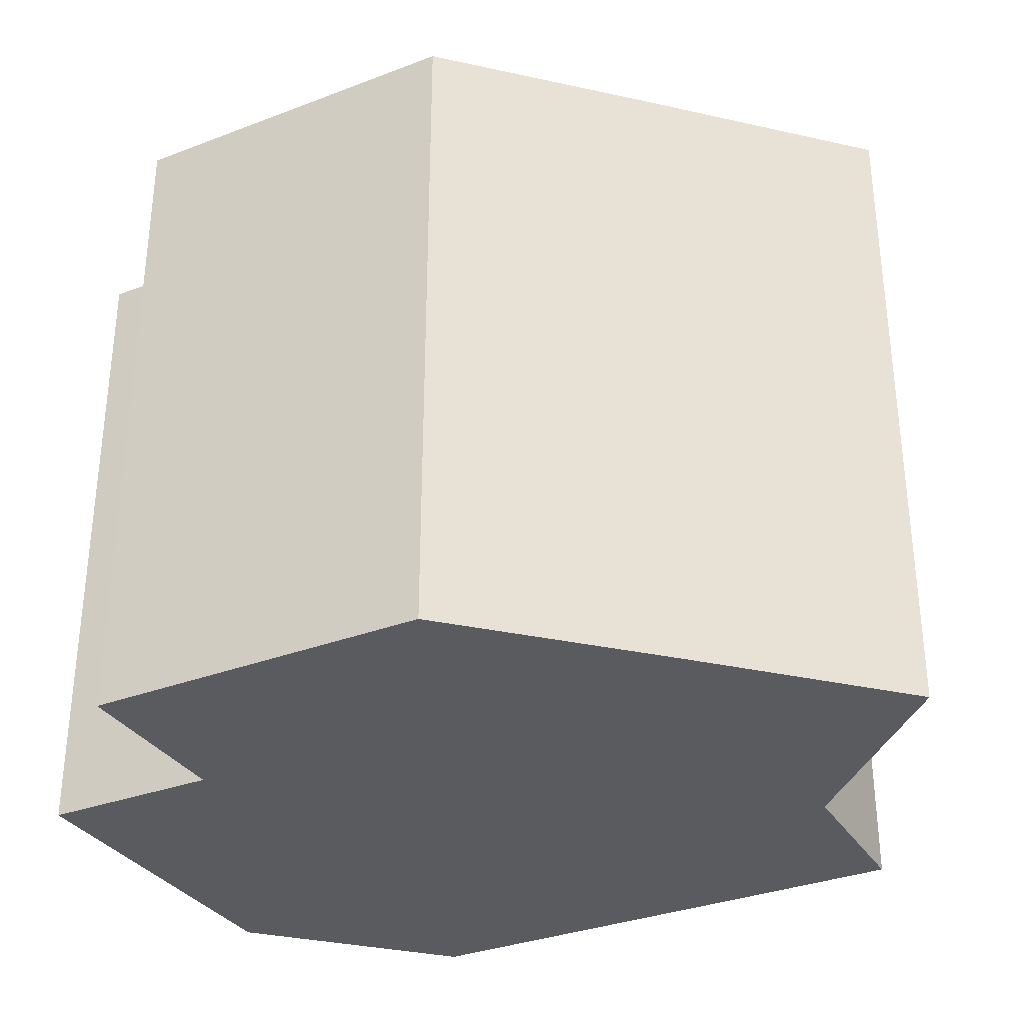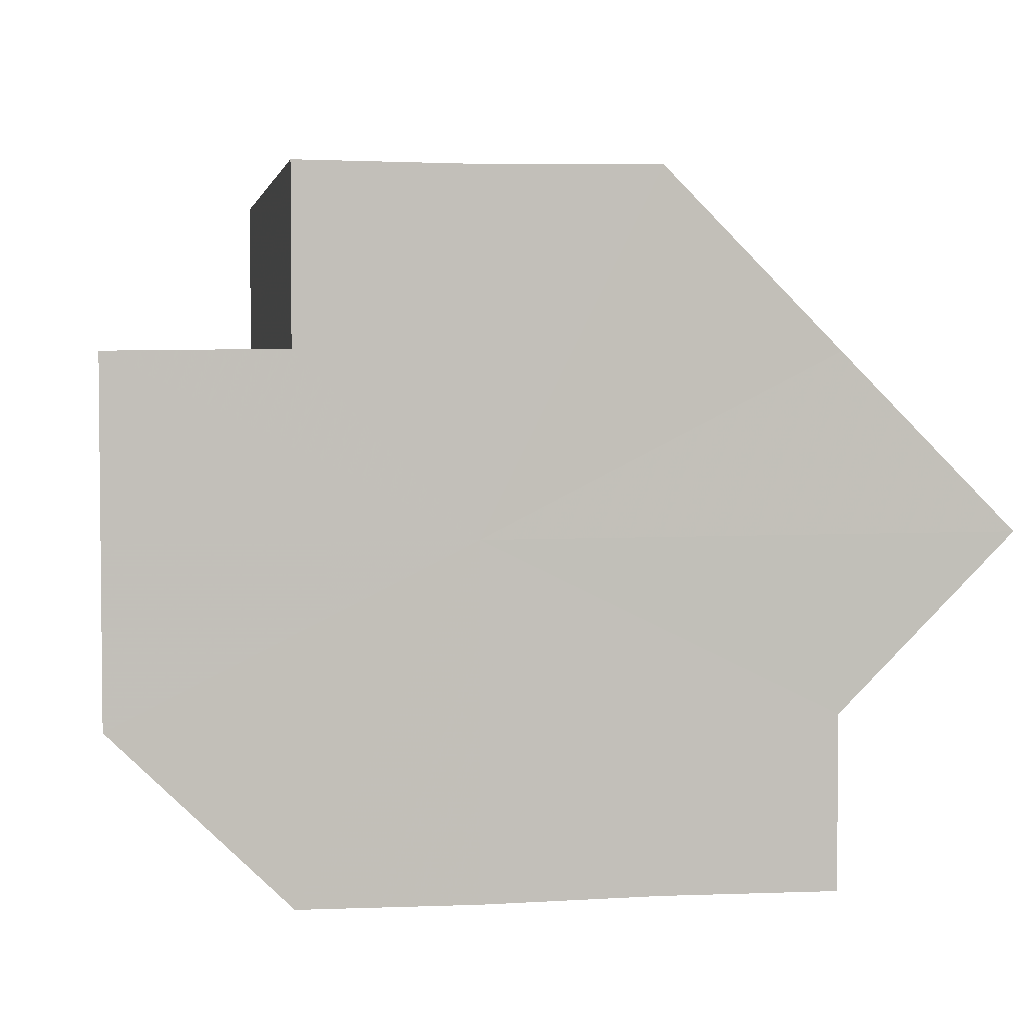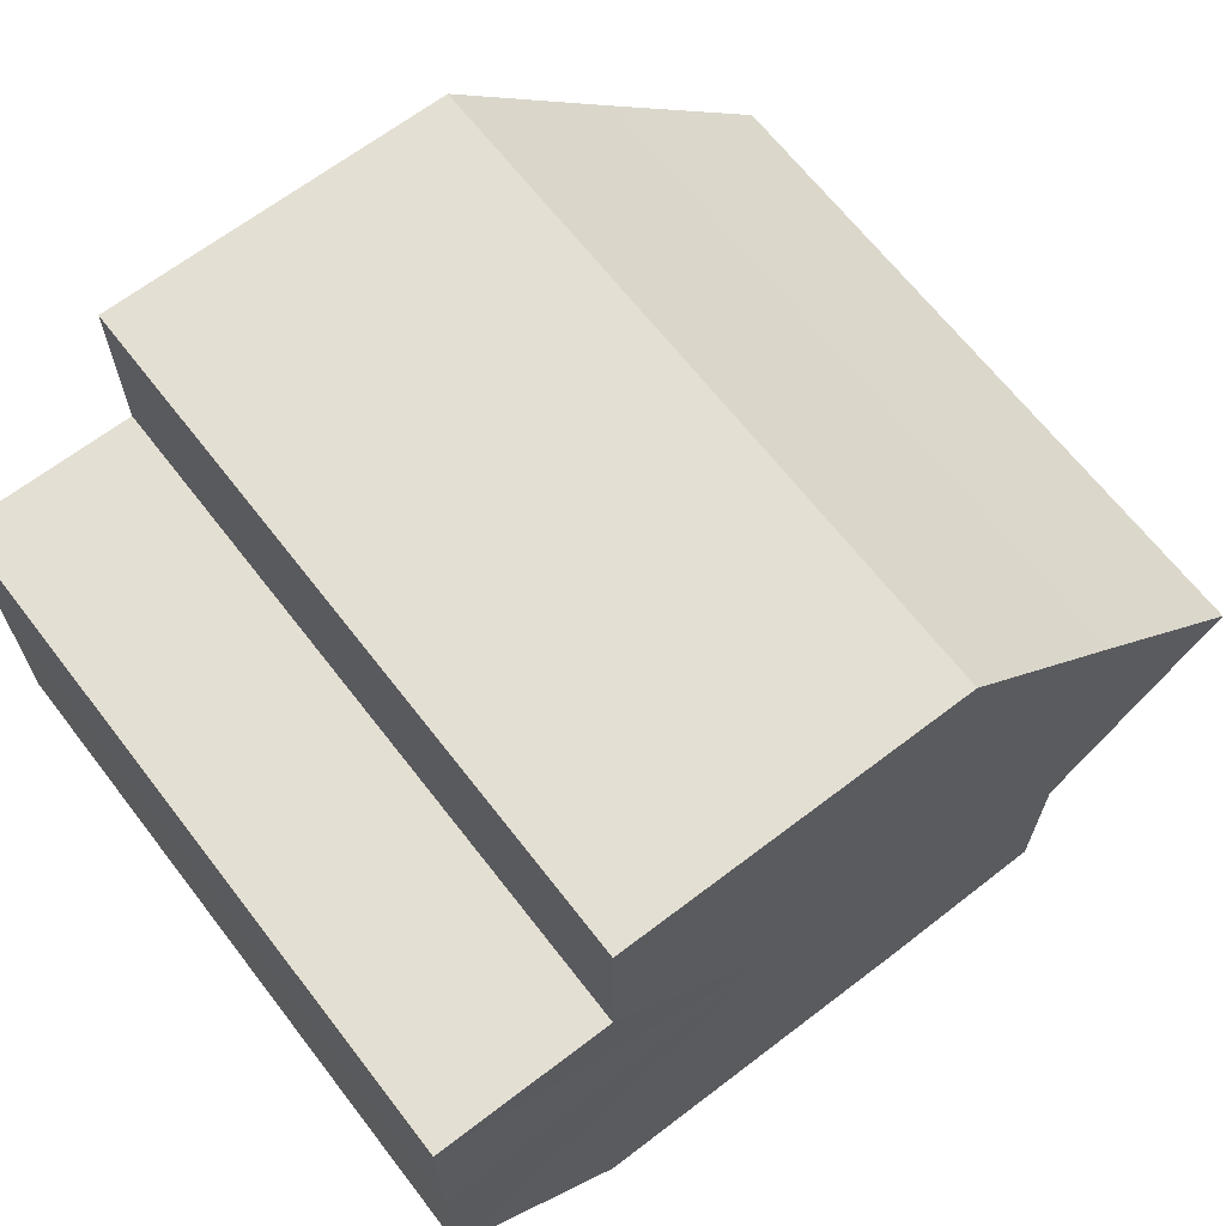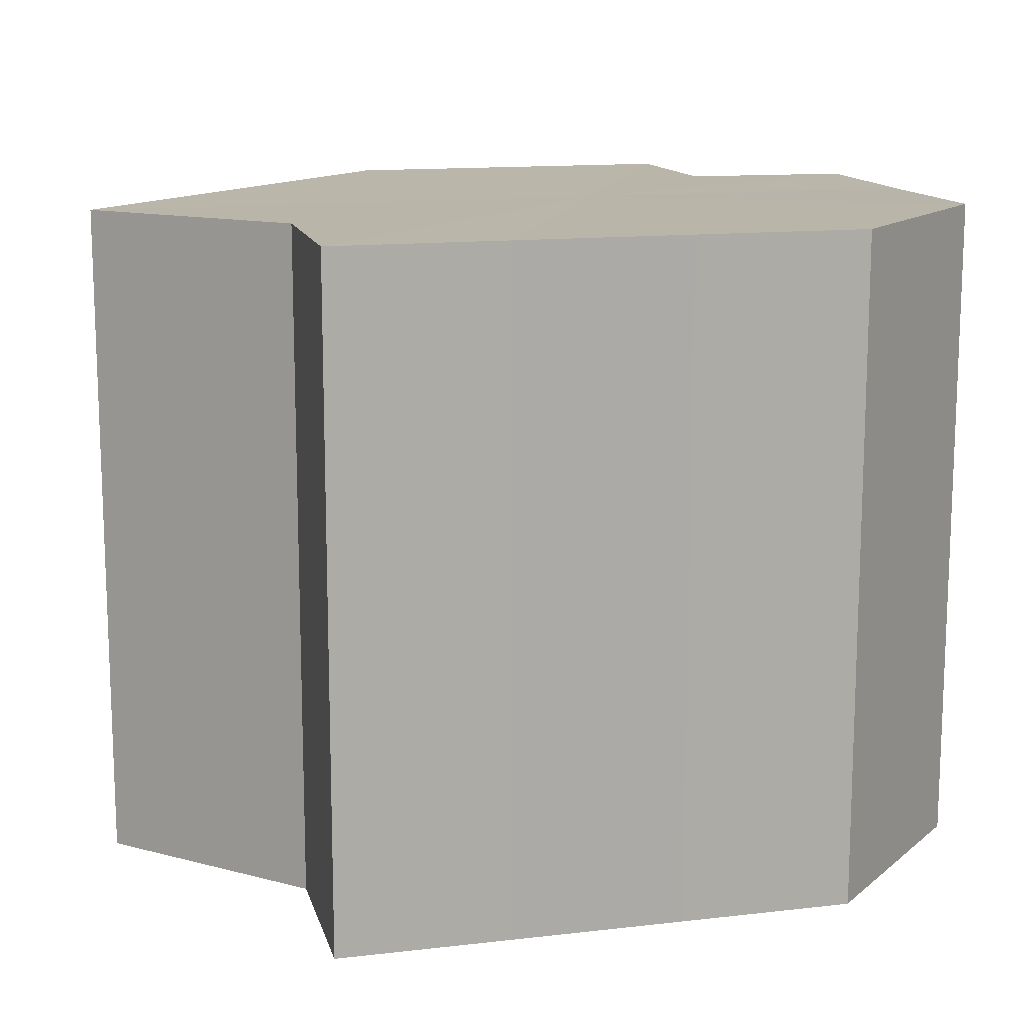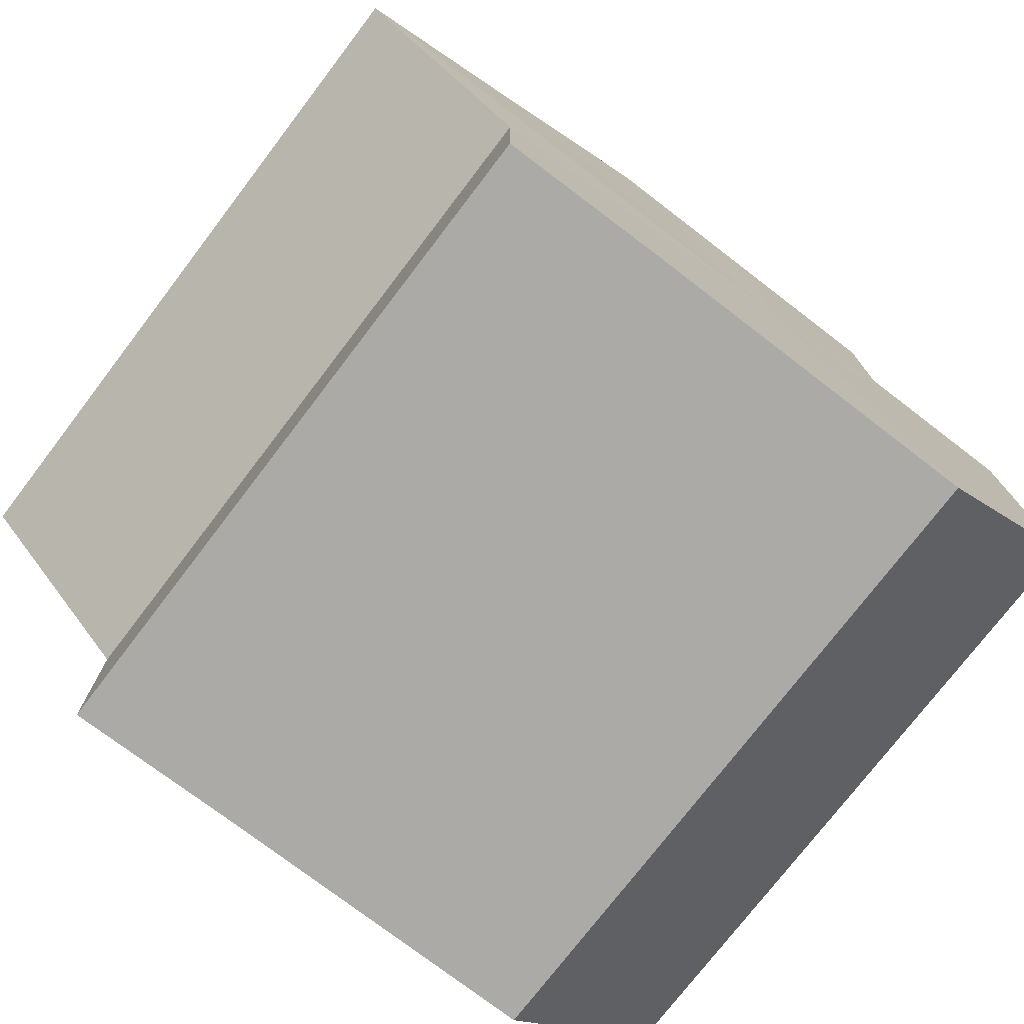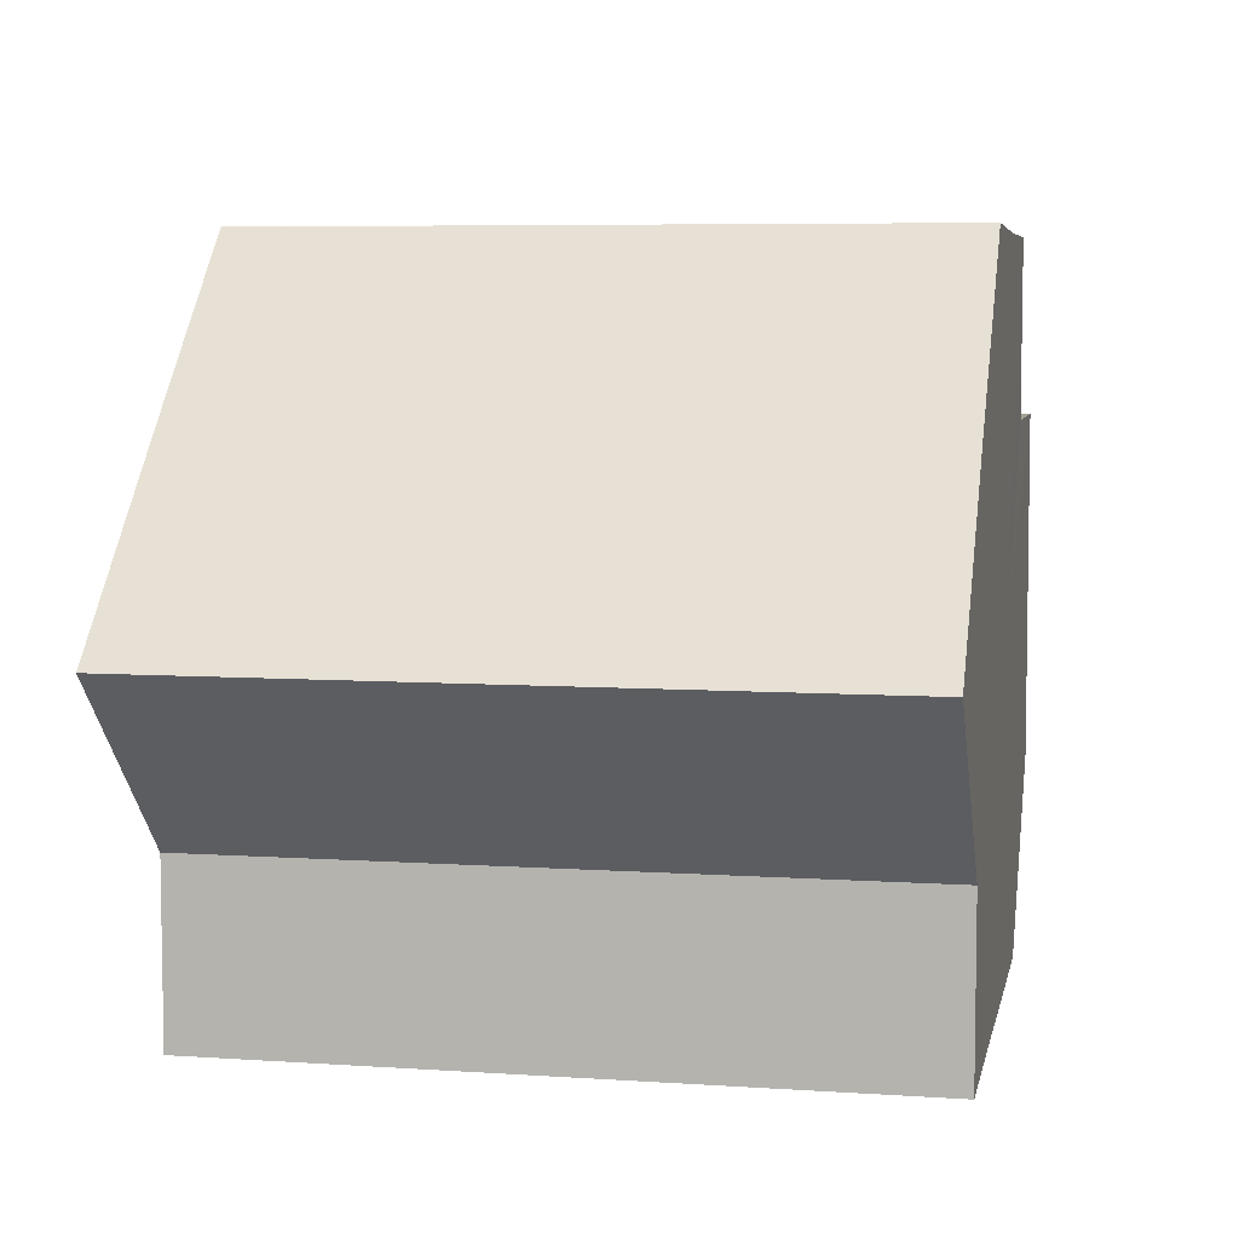
<metadata>
{"format":"obj","ext":"obj","renderer":"f3d","projection":"perspective","resolution":1024,"background":"white","views":[{"elev":-33.0,"azim":-152.2,"up":"+Z"},{"elev":3.6,"azim":170.6,"up":"+Y"},{"elev":66.2,"azim":142.4,"up":"+Y"},{"elev":13.7,"azim":-14.4,"up":"+Z"},{"elev":-75.7,"azim":-37.4,"up":"+Y"},{"elev":5.9,"azim":-78.7,"up":"+Y"}]}
</metadata>
<code>
o 151
v 2211 1866 12.38
v 2211 1866 12.38
v 2211 1866 12.41
v 2211 1866 12.38
v 2211 1866 12.41
v 2211 1866 12.38
v 2211 1866 12.41
v 2211 1866 12.38
v 2211 1866 12.41
v 2211 1866 12.38
v 2211 1866 12.41
v 2211 1866 12.38
v 2211 1866 12.41
v 2211 1866 12.38
v 2211 1866 12.41
v 2211 1866 12.38
v 2211 1866 12.41
v 2211 1866 12.38
v 2211 1866 12.38
v 2211 1866 12.38
v 2211 1866 12.38
v 2211 1866 12.38
v 2211 1866 12.38
v 2211 1866 12.41
v 2211 1866 12.41
v 2211 1866 12.38
v 2211 1866 12.41
v 2211 1866 12.38
v 2211 1866 12.38
v 2211 1866 12.38
v 2211 1866 12.38
v 2211 1866 12.38
v 2211 1866 12.41
v 2211 1866 12.38
v 2211 1866 12.38
v 2211 1866 12.38
v 2211 1866 12.38
v 2211 1866 12.41
v 2211 1866 12.41
v 2211 1866 12.38
v 2211 1866 12.41
v 2211 1866 12.38
v 2211 1866 12.38
v 2211 1866 12.41
v 2211 1866 12.41
v 2211 1866 12.38
v 2211 1866 12.38
v 2211 1866 12.41
v 2211 1866 12.41
v 2211 1866 12.38
v 2211 1866 12.38
v 2211 1866 12.41
v 2211 1866 12.38
v 2211 1866 12.41
v 2211 1866 12.38
v 2211 1866 12.41
v 2211 1866 12.38
v 2211 1866 12.41
v 2211 1866 12.38
v 2211 1866 12.38
v 2211 1866 12.38
v 2211 1866 12.38
v 2211 1866 12.41
v 2211 1866 12.38
v 2211 1866 12.41
v 2211 1866 12.38
v 2211 1866 12.41
v 2211 1866 12.38
v 2211 1866 12.41
v 2211 1866 12.38
v 2211 1866 12.41
v 2211 1866 12.41
v 2211 1866 12.41
v 2211 1866 12.41
v 2211 1866 12.41
v 2211 1866 12.41
v 2211 1866 12.41
v 2211 1866 12.41
v 2211 1866 12.41
v 2211 1866 12.41
v 2211 1866 12.41
v 2211 1866 12.41
v 2211 1866 12.41
v 2211 1866 12.41
v 2211 1866 12.41
v 2211 1866 12.41
f 1 2 3
f 2 4 5
f 4 6 7
f 8 1 9
f 9 10 11
f 11 12 13
f 13 14 15
f 15 16 17
f 18 16 19
f 18 20 16
f 18 19 21
f 18 21 22
f 18 23 20
f 24 23 25
f 18 26 23
f 27 28 24
f 18 29 26
f 30 31 27
f 31 32 33
f 18 34 29
f 18 35 34
f 18 36 35
f 18 37 36
f 38 37 39
f 18 40 37
f 41 42 38
f 18 43 40
f 18 22 43
f 44 40 45
f 46 47 44
f 48 43 49
f 50 51 48
f 52 53 41
f 54 55 52
f 56 57 54
f 58 59 56
f 60 61 58
f 61 62 63
f 62 64 65
f 64 66 67
f 66 68 69
f 68 70 71
f 72 73 74
f 72 75 73
f 72 74 76
f 72 77 75
f 72 76 78
f 72 79 77
f 72 78 80
f 72 81 79
f 72 80 82
f 72 83 81
f 72 82 84
f 72 85 83
f 72 84 86
f 72 86 85

</code>
